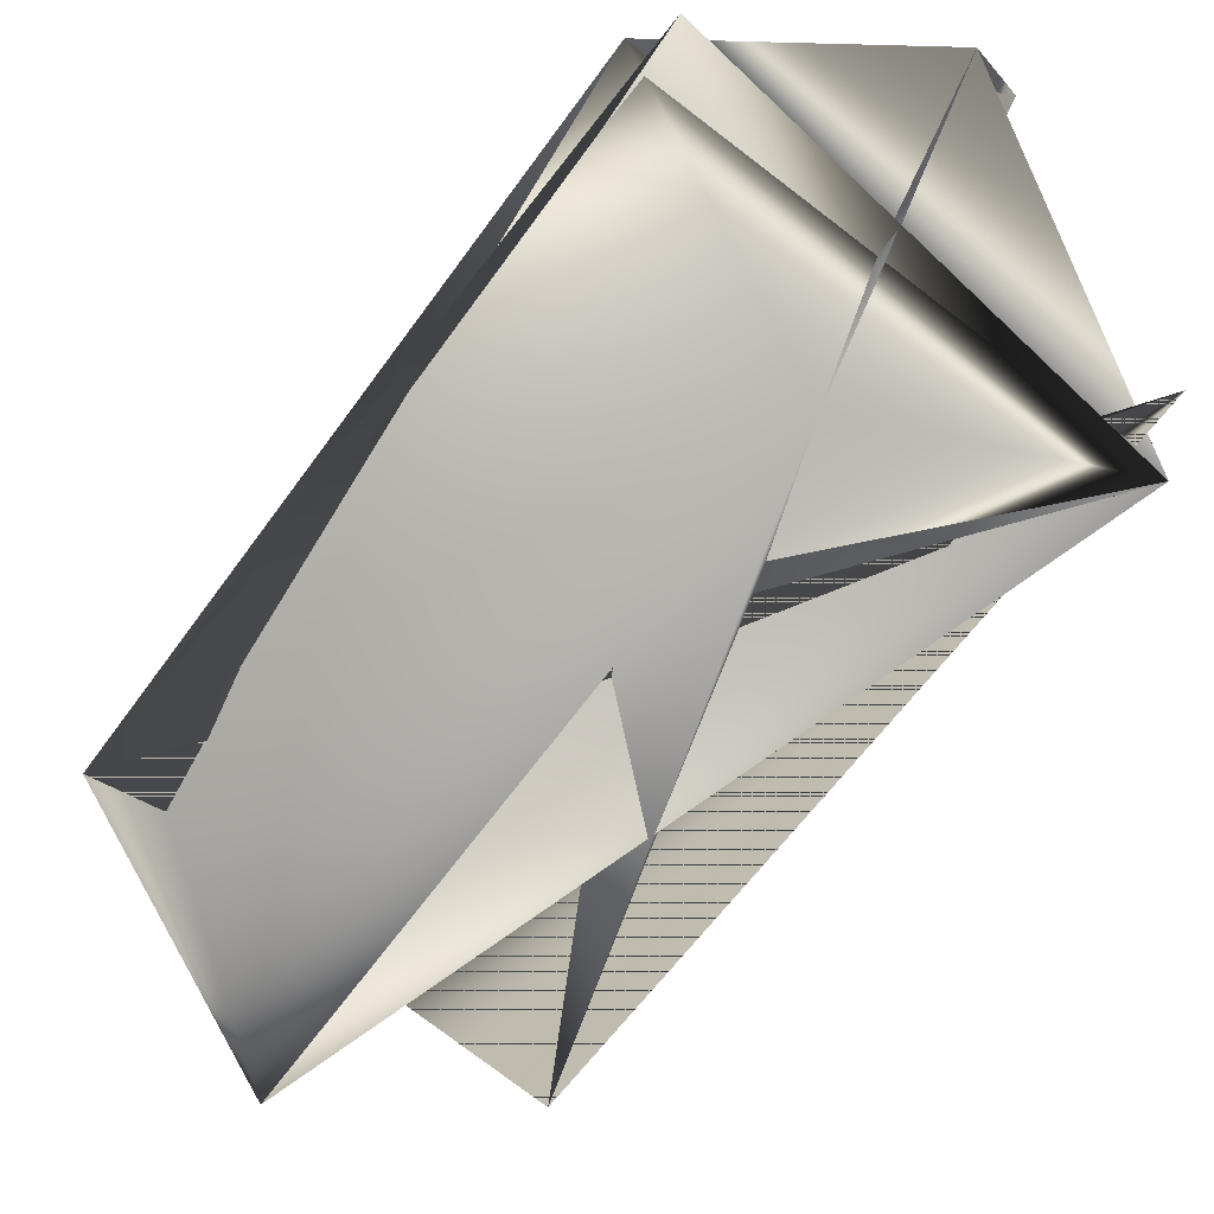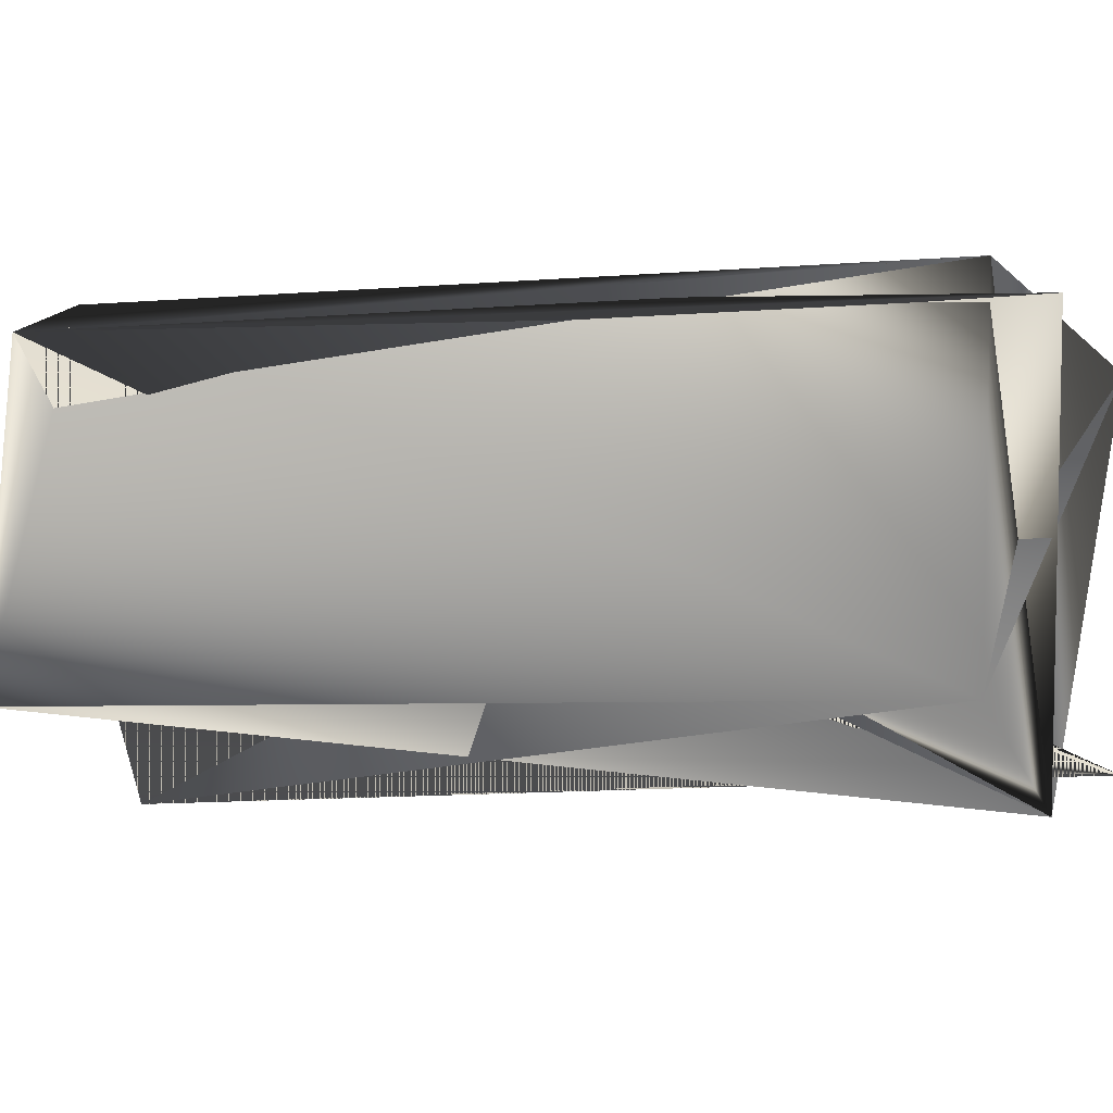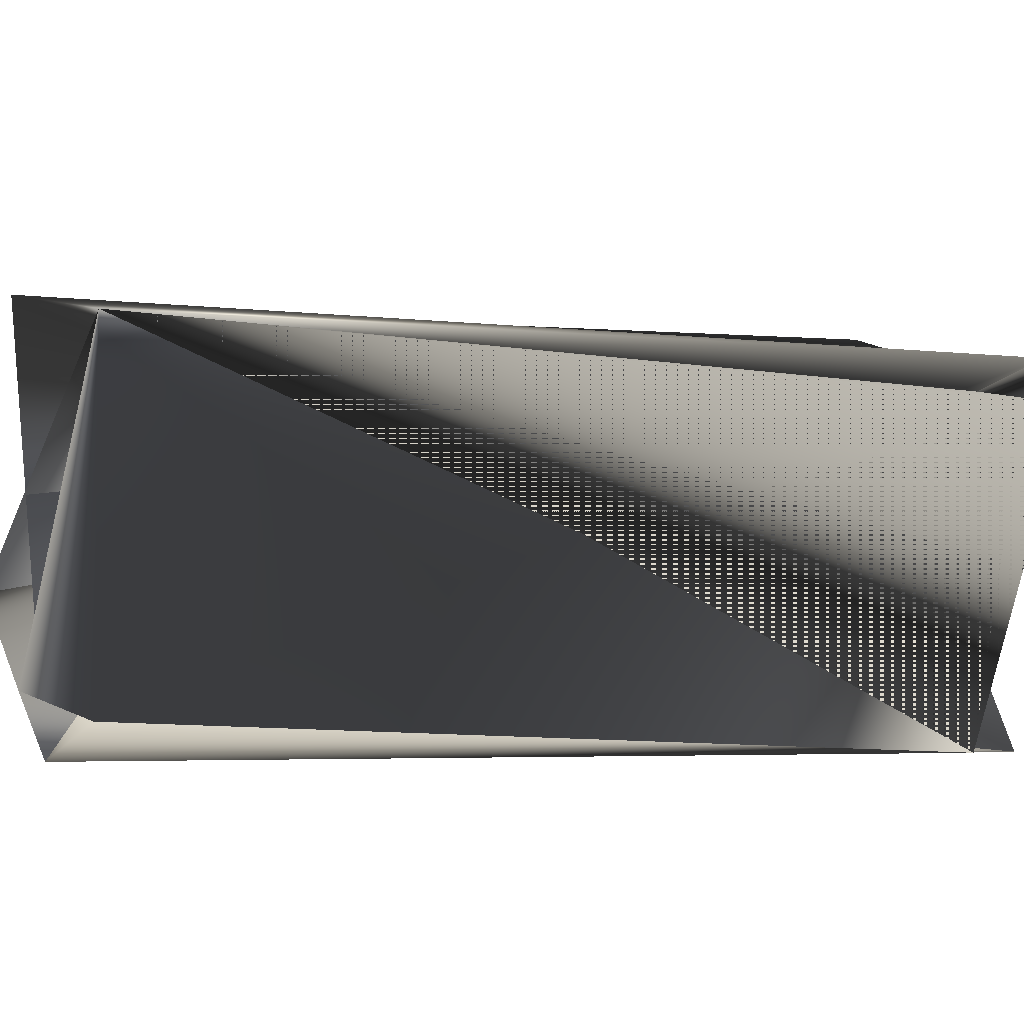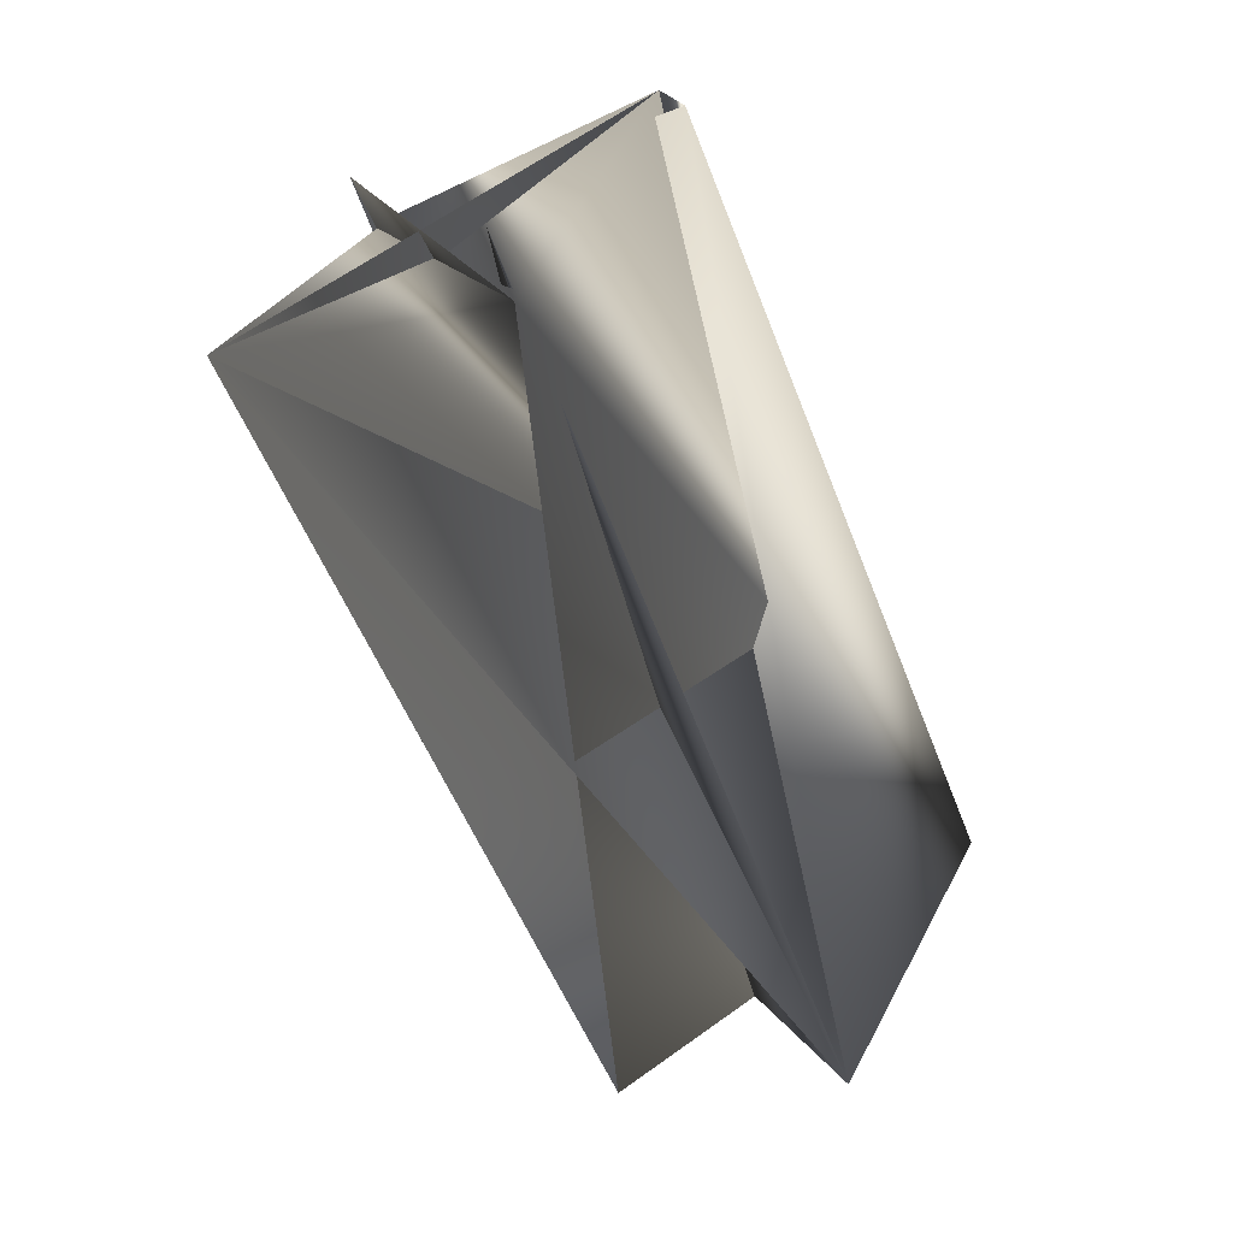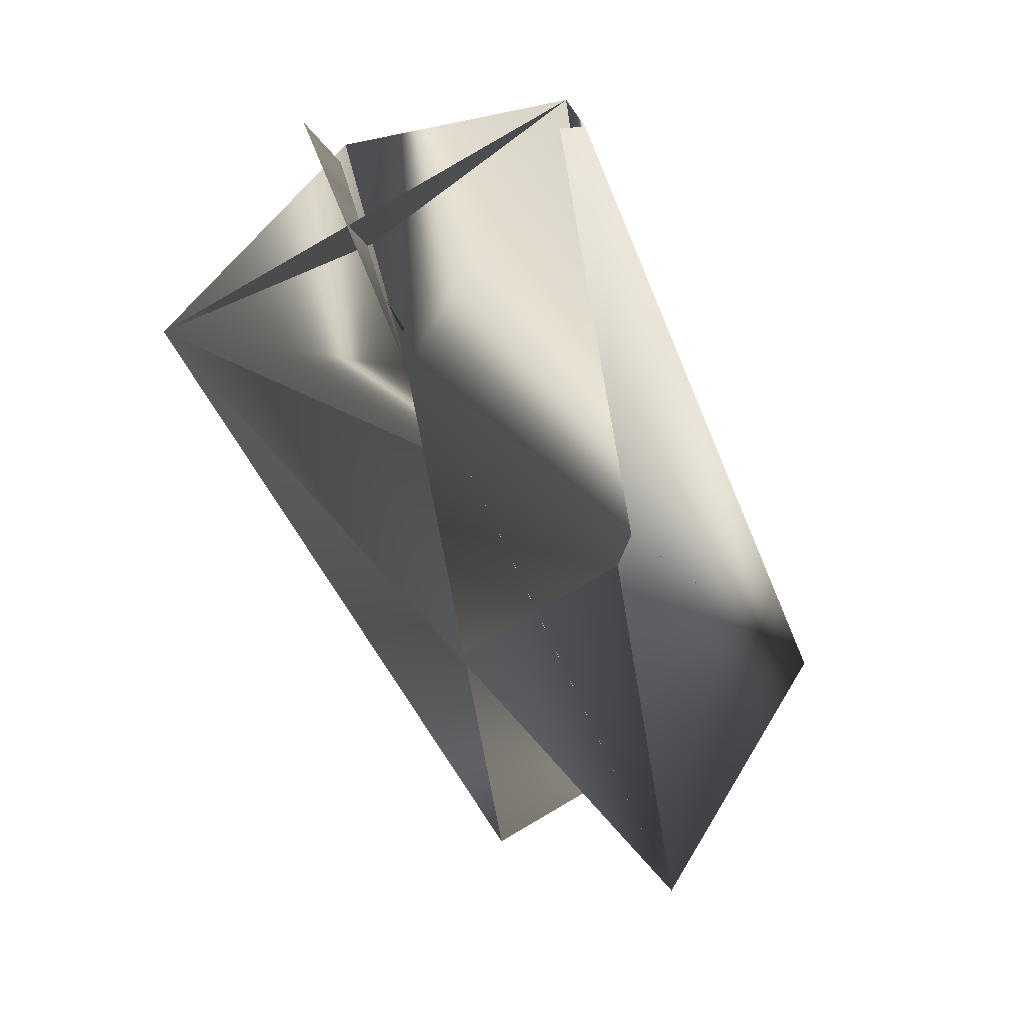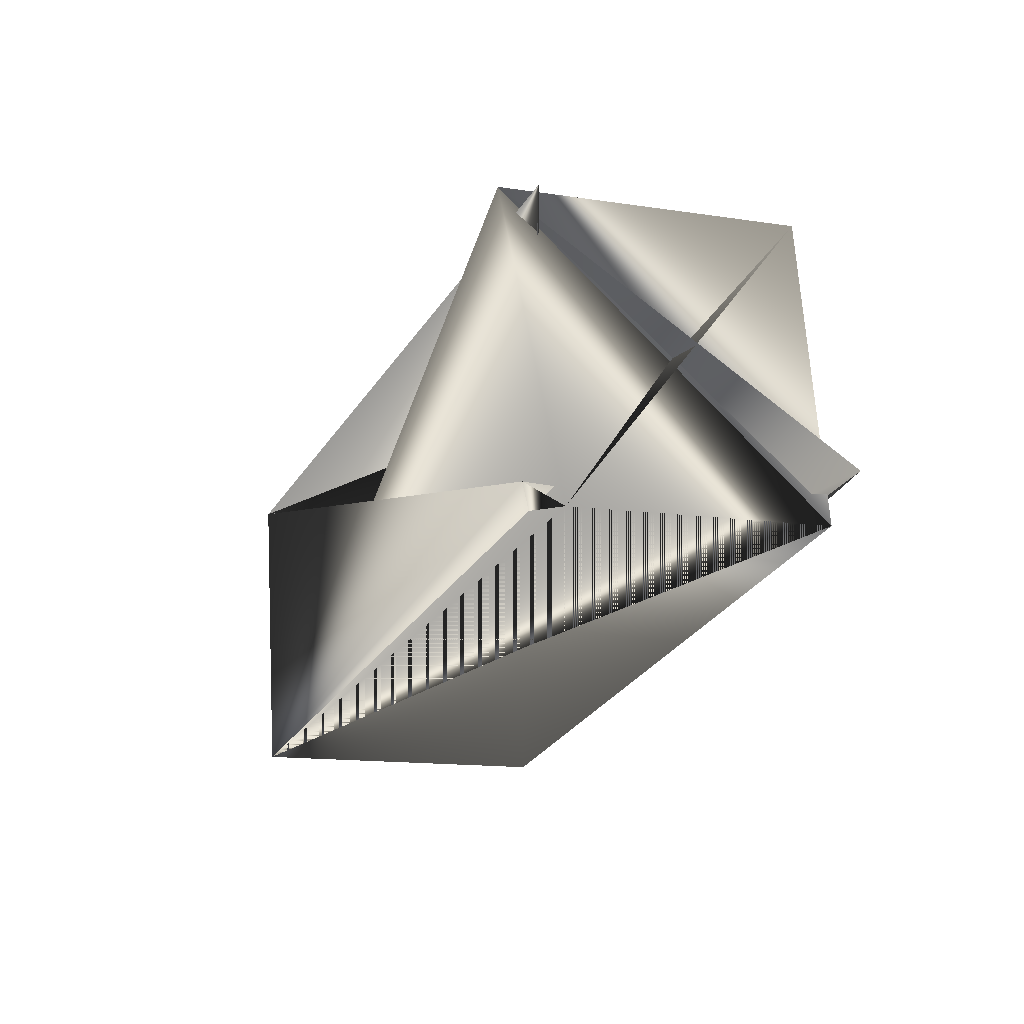
<metadata>
{"format":"obj","ext":"obj","renderer":"f3d","projection":"perspective","resolution":1024,"background":"white","views":[{"elev":-64.4,"azim":129.9,"up":"+Z"},{"elev":-53.4,"azim":86.2,"up":"+Z"},{"elev":65.9,"azim":68.4,"up":"+Z"},{"elev":30.6,"azim":-119.5,"up":"+Y"},{"elev":49.0,"azim":-113.7,"up":"+Y"},{"elev":69.2,"azim":31.3,"up":"+Y"}]}
</metadata>
<code>
v 0.1961 0.4205 0.1519
v 0.05452 0.4384 0.134
v 0.1258 0.1859 0.234
v 0.1258 0.171 0.2194
v 0.04575 0.2212 0.2884
v 0.06925 0.4534 0.134
v -0.01579 0.2039 0.2014
v 0.1161 0.4557 0.221
v 0.1308 0.4557 0.221
v 0.1961 0.4056 0.1666
v 0.1345 0.4032 0.07957
v 0.111 0.171 0.234
v 0.04951 0.1687 0.1617
f 1 2 3
f 1 4 5
f 1 3 4
f 1 5 2
f 6 4 7
f 6 4 3
f 6 7 4
f 6 3 4
f 8 5 7
f 8 9 4
f 8 4 7
f 8 10 3
f 8 7 9
f 8 7 10
f 8 3 5
f 11 3 10
f 4 2 10
f 4 10 3
f 4 10 5
f 4 3 2
f 4 5 10
f 12 9 5
f 12 10 9
f 12 10 5
f 12 5 10
f 5 3 12
f 9 11 5
f 9 7 11
f 9 5 4
f 9 2 5
f 9 10 5
f 9 10 2
f 9 5 10
f 13 2 12
f 13 11 5
f 13 4 3
f 13 12 4
f 13 3 11
f 13 5 2
f 2 11 10
f 2 5 11
f 2 10 12
f 11 7 5
f 11 5 10
f 11 10 5
f 4 10 7
f 4 12 10
f 10 12 3
f 10 12 3
f 10 3 12

</code>
